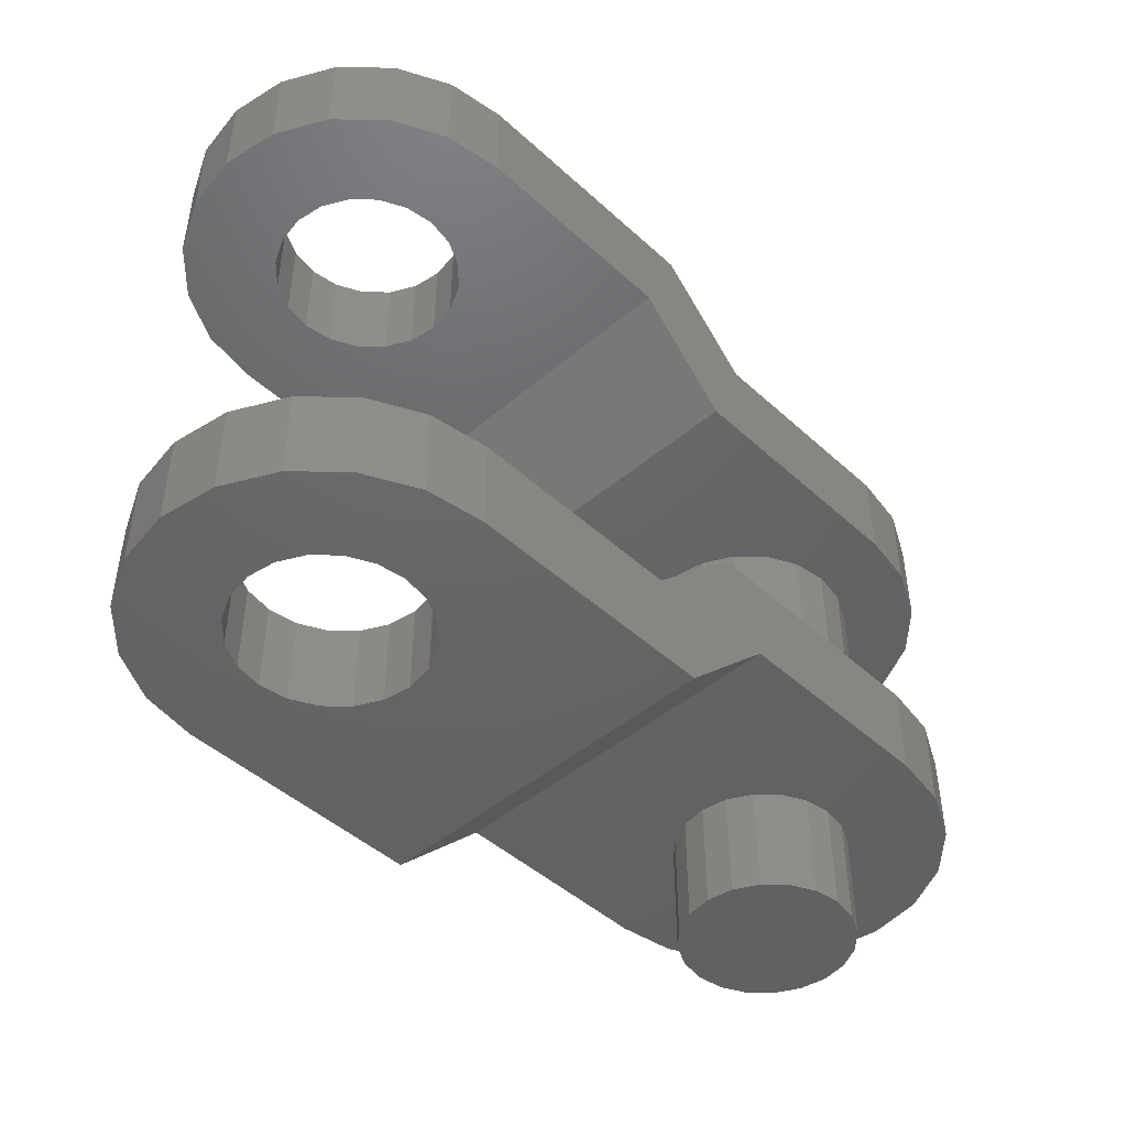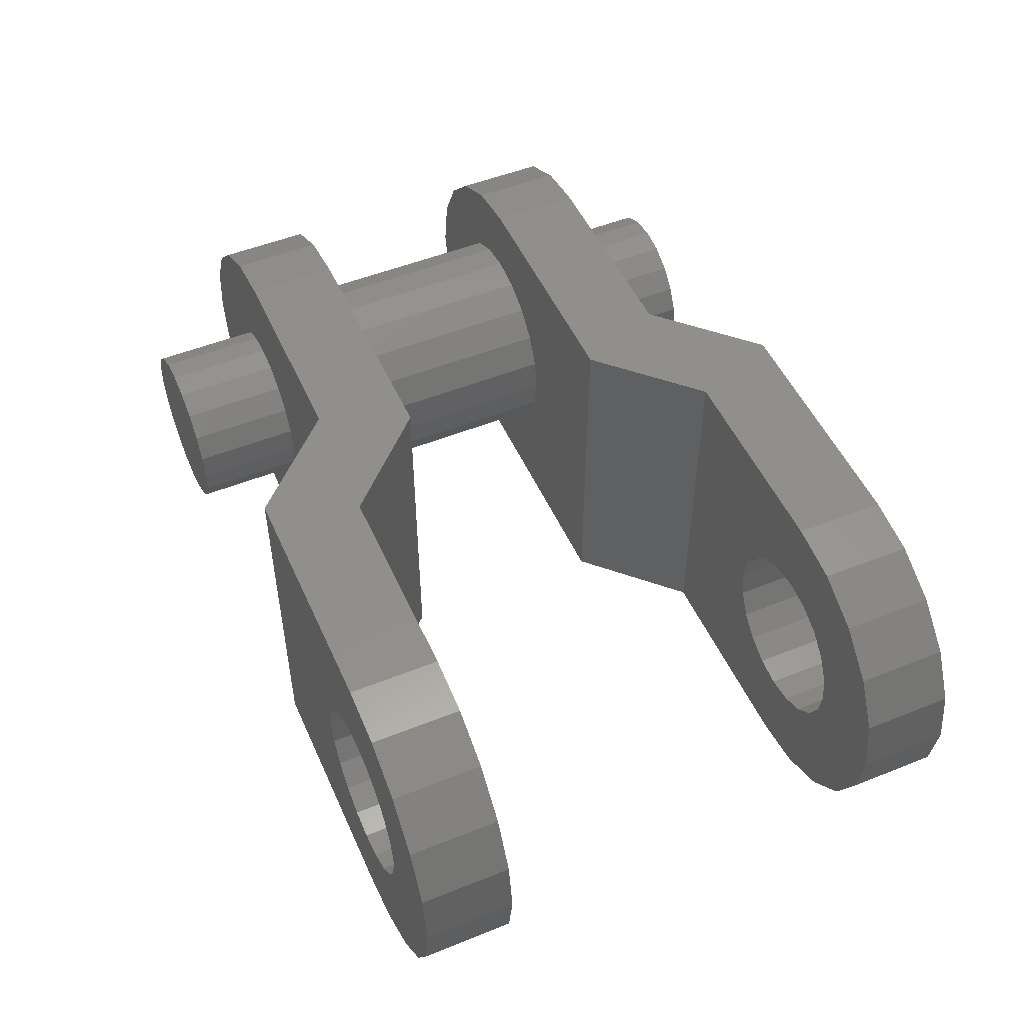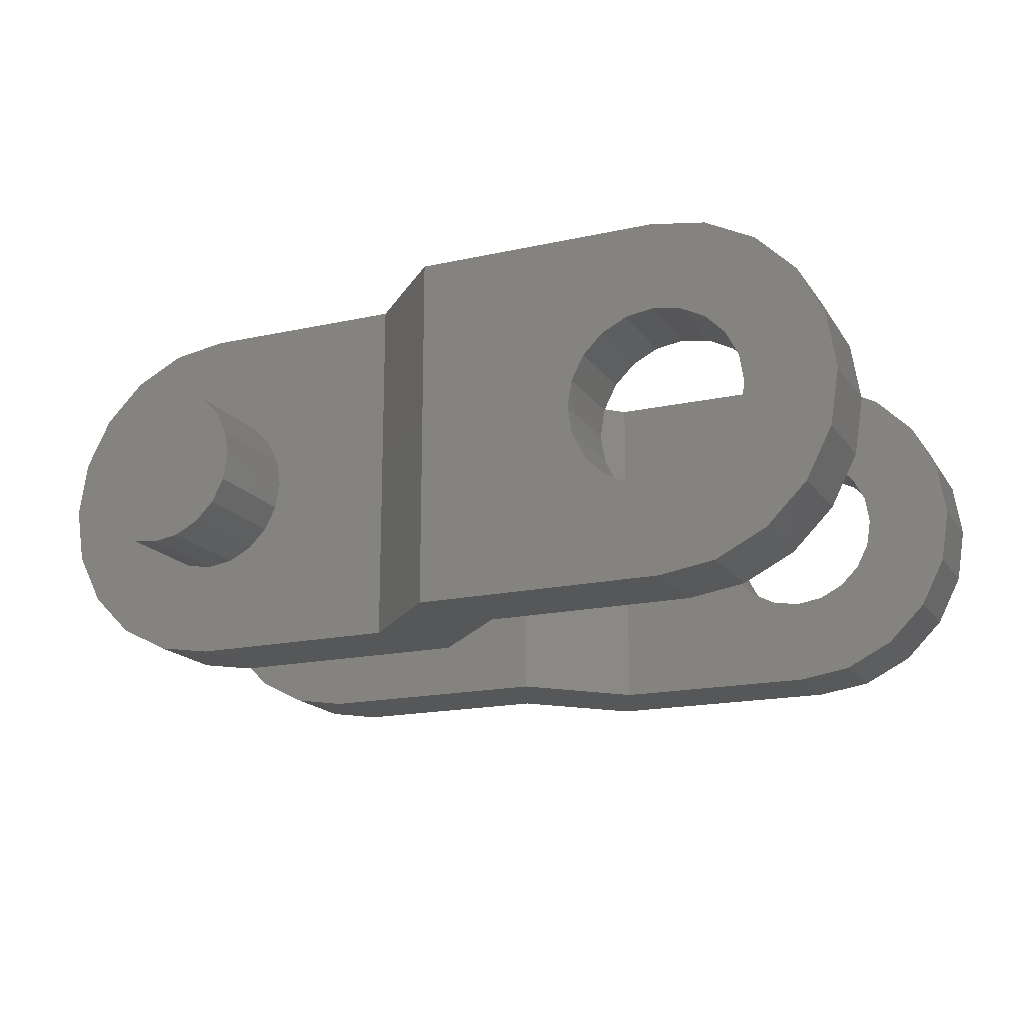
<metadata>
{"format":"stl","ext":"stl","renderer":"f3d","projection":"perspective","resolution":1024,"background":"white","views":[{"elev":-46.1,"azim":-46.1,"up":"+Y"},{"elev":50.7,"azim":-113.7,"up":"+Z"},{"elev":-17.4,"azim":-156.3,"up":"+Z"}]}
</metadata>
<code>
# stl→obj: 308 verts, 620 faces
v 9.525 -1.829 3.099
v 5.89 -3.378 3.099
v 9.525 -3.378 3.099
v 5.248 -1.829 3.099
v 3.635 -3.442 3.099
v 4.277 -4.991 3.099
v 0 -4.991 3.099
v 0 -3.442 3.099
v 5.89 3.378 3.099
v 9.525 1.829 3.099
v 9.525 3.378 3.099
v 5.248 1.829 3.099
v 3.635 3.442 3.099
v 4.277 4.991 3.099
v 0 4.991 3.099
v 0 3.442 3.099
v 9.525 1.829 -3.099
v 5.89 3.378 -3.099
v 9.525 3.378 -3.099
v 5.248 1.829 -3.099
v 3.635 3.442 -3.099
v 4.277 4.991 -3.099
v 0 4.991 -3.099
v 0 3.442 -3.099
v 5.89 -3.378 -3.099
v 9.525 -1.829 -3.099
v 9.525 -3.378 -3.099
v 5.248 -1.829 -3.099
v 3.635 -3.442 -3.099
v 4.277 -4.991 -3.099
v 0 -4.991 -3.099
v 0 -3.442 -3.099
v 10.48 3.378 2.947
v 9.976 3.378 1.389
v 9.525 3.378 1.46
v 11.35 3.378 2.507
v 10.38 3.378 1.182
v 10.71 3.378 0.8585
v 12.03 3.378 1.821
v 12.47 3.378 0.9576
v 10.91 3.378 0.4513
v 12.62 3.378 3.011e-05
v 10.99 3.378 -7.501e-16
v 12.62 3.378 -3.011e-05
v 10.91 3.378 -0.4513
v 12.47 3.378 -0.9576
v 10.71 3.378 -0.8585
v 12.03 3.378 -1.821
v 10.38 3.378 -1.182
v 11.35 3.378 -2.507
v 9.976 3.378 -1.389
v 9.074 3.378 1.389
v 8.667 3.378 1.182
v 8.343 3.378 0.8585
v 8.136 3.378 0.4513
v 8.065 3.378 -7.501e-16
v 8.136 3.378 -0.4513
v 8.343 3.378 -0.8585
v 10.48 3.378 -2.947
v 9.525 3.378 -1.46
v 9.074 3.378 -1.389
v 8.667 3.378 -1.182
v 12.62 1.829 3.011e-05
v 12.62 1.829 -3.011e-05
v 8.428 1.829 1.51
v 9.525 1.829 1.867
v 8.948 1.829 1.776
v 10.1 1.829 1.776
v 10.48 1.829 2.947
v 8.015 1.829 1.097
v 7.749 1.829 0.5769
v 7.658 1.829 -4.061e-16
v 7.749 1.829 -0.5769
v 9.525 1.829 -1.867
v 8.948 1.829 -1.776
v 10.48 1.829 -2.947
v 11.35 1.829 -2.507
v 8.428 1.829 -1.51
v 8.015 1.829 -1.097
v 11.35 1.829 2.507
v 10.62 1.829 1.51
v 12.03 1.829 1.821
v 11.04 1.829 1.097
v 12.47 1.829 0.9576
v 11.3 1.829 0.5769
v 11.39 1.829 -4.061e-16
v 11.3 1.829 -0.5769
v 12.47 1.829 -0.9576
v 11.04 1.829 -1.097
v 12.03 1.829 -1.821
v 10.62 1.829 -1.51
v 10.1 1.829 -1.776
v -0.9576 3.442 2.947
v -0.4788 3.442 1.474
v 0 3.442 1.549
v -1.821 3.442 2.507
v -0.9107 3.442 1.253
v -1.253 3.442 0.9107
v -2.507 3.442 1.821
v -2.947 3.442 0.9576
v -1.474 3.442 0.4788
v -3.099 3.442 -7.642e-16
v -1.549 3.442 -7.642e-16
v -1.474 3.442 -0.4788
v -2.947 3.442 -0.9576
v -1.253 3.442 -0.9107
v -2.507 3.442 -1.821
v -0.9107 3.442 -1.253
v -1.821 3.442 -2.507
v -0.4788 3.442 -1.474
v 0.4788 3.442 1.474
v 0.9107 3.442 1.253
v 1.253 3.442 0.9107
v 1.474 3.442 0.4788
v 1.549 3.442 -7.642e-16
v 1.474 3.442 -0.4788
v 1.253 3.442 -0.9107
v -0.9576 3.442 -2.947
v 0 3.442 -1.549
v 0.4788 3.442 -1.474
v 0.9107 3.442 -1.253
v 0.9107 4.991 1.253
v 0 4.991 1.549
v 0.4788 4.991 1.474
v -0.9576 4.991 2.947
v -0.4788 4.991 1.474
v -1.821 4.991 2.507
v 1.253 4.991 0.9107
v 1.474 4.991 0.4788
v 1.549 4.991 -1.108e-15
v 1.474 4.991 -0.4788
v -0.9107 4.991 -1.253
v -1.821 4.991 -2.507
v -2.507 4.991 -1.821
v 0 4.991 -1.549
v 0.4788 4.991 -1.474
v -0.4788 4.991 -1.474
v -0.9576 4.991 -2.947
v 0.9107 4.991 -1.253
v 1.253 4.991 -0.9107
v -0.9107 4.991 1.253
v -2.507 4.991 1.821
v -1.253 4.991 0.9107
v -2.947 4.991 0.9576
v -1.474 4.991 0.4788
v -1.549 4.991 -1.108e-15
v -3.099 4.991 -1.108e-15
v -1.474 4.991 -0.4788
v -2.947 4.991 -0.9576
v -1.253 4.991 -0.9107
v 8.667 -3.378 1.182
v 9.525 -3.378 1.46
v 9.074 -3.378 1.389
v 9.976 -3.378 1.389
v 10.48 -3.378 2.947
v 11.35 -3.378 2.507
v 8.343 -3.378 0.8585
v 8.136 -3.378 0.4513
v 8.065 -3.378 7.501e-16
v 8.136 -3.378 -0.4513
v 10.38 -3.378 -1.182
v 11.35 -3.378 -2.507
v 12.03 -3.378 -1.821
v 9.525 -3.378 -1.46
v 9.074 -3.378 -1.389
v 9.976 -3.378 -1.389
v 10.48 -3.378 -2.947
v 8.667 -3.378 -1.182
v 8.343 -3.378 -0.8585
v 10.38 -3.378 1.182
v 12.03 -3.378 1.821
v 10.71 -3.378 0.8585
v 12.47 -3.378 0.9576
v 10.91 -3.378 0.4513
v 12.62 -3.378 3.011e-05
v 10.99 -3.378 7.501e-16
v 12.62 -3.378 -3.011e-05
v 10.91 -3.378 -0.4513
v 12.47 -3.378 -0.9576
v 10.71 -3.378 -0.8585
v 12.62 -1.829 -3.011e-05
v 12.62 -1.829 3.011e-05
v 10.62 -1.829 1.51
v 11.35 -1.829 2.507
v 12.03 -1.829 1.821
v 10.1 -1.829 1.776
v 9.525 -1.829 1.867
v 11.04 -1.829 1.097
v 12.47 -1.829 0.9576
v 11.3 -1.829 0.5769
v 11.39 -1.829 4.061e-16
v 11.3 -1.829 -0.5769
v 12.47 -1.829 -0.9576
v 11.04 -1.829 -1.097
v 12.03 -1.829 -1.821
v 10.62 -1.829 -1.51
v 11.35 -1.829 -2.507
v 10.1 -1.829 -1.776
v 10.48 -1.829 -2.947
v 10.48 -1.829 2.947
v 8.948 -1.829 1.776
v 8.428 -1.829 1.51
v 8.015 -1.829 1.097
v 7.749 -1.829 0.5769
v 7.658 -1.829 4.061e-16
v 7.749 -1.829 -0.5769
v 8.015 -1.829 -1.097
v 9.525 -1.829 -1.867
v 8.948 -1.829 -1.776
v 8.428 -1.829 -1.51
v 0.9107 -3.442 1.253
v 0 -3.442 1.549
v 0.4788 -3.442 1.474
v -0.4788 -3.442 1.474
v -0.9576 -3.442 2.947
v -1.821 -3.442 2.507
v 1.253 -3.442 0.9107
v 1.474 -3.442 0.4788
v 1.549 -3.442 7.642e-16
v 1.474 -3.442 -0.4788
v -0.9107 -3.442 -1.253
v -1.821 -3.442 -2.507
v -2.507 -3.442 -1.821
v 0 -3.442 -1.549
v 0.4788 -3.442 -1.474
v -0.4788 -3.442 -1.474
v -0.9576 -3.442 -2.947
v 0.9107 -3.442 -1.253
v 1.253 -3.442 -0.9107
v -0.9107 -3.442 1.253
v -2.507 -3.442 1.821
v -1.253 -3.442 0.9107
v -2.947 -3.442 0.9576
v -1.474 -3.442 0.4788
v -1.549 -3.442 7.642e-16
v -3.099 -3.442 7.642e-16
v -1.474 -3.442 -0.4788
v -2.947 -3.442 -0.9576
v -1.253 -3.442 -0.9107
v -0.9576 -4.991 2.947
v -0.4788 -4.991 1.474
v 0 -4.991 1.549
v -1.821 -4.991 2.507
v -0.9107 -4.991 1.253
v -1.253 -4.991 0.9107
v -2.507 -4.991 1.821
v -2.947 -4.991 0.9576
v -1.474 -4.991 0.4788
v -3.099 -4.991 1.108e-15
v -1.549 -4.991 1.108e-15
v -1.474 -4.991 -0.4788
v -2.947 -4.991 -0.9576
v -1.253 -4.991 -0.9107
v -2.507 -4.991 -1.821
v -0.9107 -4.991 -1.253
v -1.821 -4.991 -2.507
v -0.4788 -4.991 -1.474
v 0.4788 -4.991 1.474
v 0.9107 -4.991 1.253
v 1.253 -4.991 0.9107
v 1.474 -4.991 0.4788
v 1.549 -4.991 1.108e-15
v 1.474 -4.991 -0.4788
v 1.253 -4.991 -0.9107
v -0.9576 -4.991 -2.947
v 0 -4.991 -1.549
v 0.4788 -4.991 -1.474
v 0.9107 -4.991 -1.253
v 8.136 5.232 0.4513
v 8.065 5.232 -1.162e-15
v 8.065 -5.232 1.162e-15
v 8.136 -5.232 0.4513
v 10.38 -5.232 1.182
v 9.976 -5.232 1.389
v 9.976 5.232 1.389
v 10.38 5.232 1.182
v 10.38 5.232 -1.182
v 10.71 5.232 -0.8585
v 10.71 -5.232 -0.8585
v 10.38 -5.232 -1.182
v 9.074 -5.232 -1.389
v 9.525 -5.232 -1.46
v 9.525 5.232 -1.46
v 9.074 5.232 -1.389
v 10.71 -5.232 0.8585
v 10.71 5.232 0.8585
v 10.91 5.232 0.4513
v 10.91 -5.232 0.4513
v 9.525 5.232 1.46
v 9.525 -5.232 1.46
v 9.074 5.232 1.389
v 9.074 -5.232 1.389
v 8.343 5.232 0.8585
v 8.343 -5.232 0.8585
v 8.667 -5.232 1.182
v 8.667 5.232 1.182
v 10.99 -5.232 1.162e-15
v 10.91 -5.232 -0.4513
v 10.91 5.232 -0.4513
v 10.99 5.232 -1.162e-15
v 8.136 5.232 -0.4513
v 8.136 -5.232 -0.4513
v 8.667 5.232 -1.182
v 8.667 -5.232 -1.182
v 8.343 5.232 -0.8585
v 9.976 5.232 -1.389
v 8.343 -5.232 -0.8585
v 9.976 -5.232 -1.389
f 1 2 3
f 4 2 1
f 5 2 4
f 2 5 6
f 7 5 8
f 5 7 6
f 9 10 11
f 9 12 10
f 13 9 14
f 9 13 12
f 15 13 14
f 13 15 16
f 17 18 19
f 20 18 17
f 21 18 20
f 18 21 22
f 23 21 24
f 21 23 22
f 25 26 27
f 25 28 26
f 29 25 30
f 25 29 28
f 31 29 30
f 29 31 32
f 33 34 35
f 36 37 34
f 38 39 40
f 39 38 37
f 40 41 38
f 42 41 40
f 42 43 41
f 44 43 42
f 44 45 43
f 46 45 44
f 45 46 47
f 48 47 46
f 47 48 49
f 49 50 51
f 50 49 48
f 35 11 33
f 34 33 36
f 37 36 39
f 11 35 52
f 53 11 52
f 11 53 9
f 54 9 53
f 55 9 54
f 56 9 55
f 18 56 57
f 18 57 58
f 59 51 50
f 51 59 60
f 19 60 59
f 60 19 61
f 61 19 62
f 18 62 19
f 62 18 58
f 56 18 9
f 63 44 42
f 44 63 64
f 65 10 12
f 66 10 67
f 68 69 66
f 10 66 69
f 10 65 67
f 12 70 65
f 12 71 70
f 12 72 71
f 20 72 12
f 72 20 73
f 17 74 75
f 74 76 77
f 17 75 78
f 73 20 79
f 20 78 79
f 17 78 20
f 74 17 76
f 69 68 80
f 81 80 68
f 80 81 82
f 83 82 81
f 83 84 82
f 85 84 83
f 85 63 84
f 86 63 85
f 86 64 63
f 87 64 86
f 87 88 64
f 89 88 87
f 90 89 91
f 77 91 92
f 89 90 88
f 77 92 74
f 91 77 90
f 20 13 21
f 13 20 12
f 93 94 95
f 96 97 94
f 98 99 100
f 99 98 97
f 100 101 98
f 102 101 100
f 102 103 101
f 102 104 103
f 105 104 102
f 104 105 106
f 107 106 105
f 106 107 108
f 108 109 110
f 109 108 107
f 95 16 93
f 94 93 96
f 97 96 99
f 16 95 111
f 112 16 111
f 16 112 13
f 113 13 112
f 114 13 113
f 115 13 114
f 21 115 116
f 21 116 117
f 118 110 109
f 110 118 119
f 24 119 118
f 119 24 120
f 120 24 121
f 21 121 24
f 121 21 117
f 115 21 13
f 122 15 14
f 123 15 124
f 15 123 125
f 125 126 127
f 126 125 123
f 15 122 124
f 14 128 122
f 14 129 128
f 14 130 129
f 22 130 14
f 130 22 131
f 132 133 134
f 23 135 136
f 137 138 133
f 23 136 139
f 131 22 140
f 22 139 140
f 23 139 22
f 135 23 138
f 141 127 126
f 127 141 142
f 143 142 141
f 142 143 144
f 145 144 143
f 146 144 145
f 146 147 144
f 148 147 146
f 149 148 150
f 148 149 147
f 134 150 132
f 133 132 137
f 150 134 149
f 138 137 135
f 9 22 14
f 22 9 18
f 151 3 2
f 152 3 153
f 154 155 152
f 155 154 156
f 3 152 155
f 3 151 153
f 2 157 151
f 2 158 157
f 2 159 158
f 25 159 2
f 159 25 160
f 161 162 163
f 27 164 165
f 166 167 162
f 27 165 168
f 160 25 169
f 25 168 169
f 27 168 25
f 164 27 167
f 170 156 154
f 156 170 171
f 172 171 170
f 171 172 173
f 174 173 172
f 174 175 173
f 176 175 174
f 176 177 175
f 178 177 176
f 179 178 180
f 178 179 177
f 163 180 161
f 162 161 166
f 180 163 179
f 167 166 164
f 175 181 182
f 181 175 177
f 183 184 185
f 184 186 187
f 184 183 186
f 185 188 183
f 189 188 185
f 189 190 188
f 182 190 189
f 182 191 190
f 181 191 182
f 181 192 191
f 193 192 181
f 193 194 192
f 195 194 193
f 194 195 196
f 197 196 195
f 196 197 198
f 199 198 197
f 187 1 200
f 187 200 184
f 1 187 201
f 202 1 201
f 1 202 4
f 203 4 202
f 204 4 203
f 205 4 204
f 28 205 206
f 28 206 207
f 198 199 208
f 26 208 199
f 208 26 209
f 209 26 210
f 28 210 26
f 205 28 4
f 210 28 207
f 29 4 28
f 4 29 5
f 211 8 5
f 212 8 213
f 214 215 212
f 215 214 216
f 8 212 215
f 8 211 213
f 5 217 211
f 5 218 217
f 5 219 218
f 29 219 5
f 219 29 220
f 221 222 223
f 32 224 225
f 226 227 222
f 32 225 228
f 220 29 229
f 29 228 229
f 32 228 29
f 224 32 227
f 230 216 214
f 216 230 231
f 232 231 230
f 231 232 233
f 234 233 232
f 235 233 234
f 235 236 233
f 237 236 235
f 238 237 239
f 237 238 236
f 223 239 221
f 222 221 226
f 239 223 238
f 227 226 224
f 240 241 242
f 243 244 241
f 245 246 247
f 246 245 244
f 247 248 245
f 249 248 247
f 249 250 248
f 249 251 250
f 252 251 249
f 251 252 253
f 254 253 252
f 253 254 255
f 255 256 257
f 256 255 254
f 242 7 240
f 241 240 243
f 244 243 246
f 7 242 258
f 259 7 258
f 7 259 6
f 260 6 259
f 261 6 260
f 262 6 261
f 30 262 263
f 30 263 264
f 265 257 256
f 257 265 266
f 31 266 265
f 266 31 267
f 267 31 268
f 30 268 31
f 268 30 264
f 262 30 6
f 6 25 2
f 25 6 30
f 107 149 134
f 149 107 105
f 254 238 223
f 238 254 252
f 80 39 36
f 39 80 82
f 156 185 184
f 185 156 171
f 84 42 40
f 42 84 63
f 173 182 189
f 182 173 175
f 118 23 24
f 23 118 138
f 265 32 31
f 32 265 227
f 109 138 118
f 138 109 133
f 256 227 265
f 227 256 222
f 105 147 149
f 147 105 102
f 252 236 238
f 236 252 249
f 246 216 231
f 216 246 243
f 99 127 142
f 127 99 96
f 76 50 77
f 50 76 59
f 167 197 162
f 197 167 199
f 82 40 39
f 40 82 84
f 171 189 185
f 189 171 173
f 256 223 222
f 223 256 254
f 109 134 133
f 134 109 107
f 216 240 215
f 240 216 243
f 127 93 125
f 93 127 96
f 215 7 8
f 7 215 240
f 125 16 15
f 16 125 93
f 11 69 33
f 69 11 10
f 1 155 200
f 155 1 3
f 64 46 44
f 46 64 88
f 177 193 181
f 193 177 179
f 102 144 147
f 144 102 100
f 249 233 236
f 233 249 247
f 247 231 233
f 231 247 246
f 100 142 144
f 142 100 99
f 33 80 36
f 80 33 69
f 200 156 184
f 156 200 155
f 90 50 48
f 50 90 77
f 163 197 195
f 197 163 162
f 17 59 76
f 59 17 19
f 27 199 167
f 199 27 26
f 88 48 46
f 48 88 90
f 179 195 193
f 195 179 163
f 115 129 130
f 129 115 114
f 262 218 219
f 218 262 261
f 101 146 145
f 146 101 103
f 248 235 234
f 235 248 250
f 95 124 111
f 124 95 123
f 242 213 258
f 213 242 212
f 137 119 135
f 119 137 110
f 226 266 224
f 266 226 257
f 113 122 128
f 122 113 112
f 260 211 217
f 211 260 259
f 114 128 129
f 128 114 113
f 261 217 218
f 217 261 260
f 111 122 112
f 122 111 124
f 258 211 259
f 211 258 213
f 97 126 94
f 126 97 141
f 244 214 241
f 214 244 230
f 97 143 141
f 143 97 98
f 244 232 230
f 232 244 245
f 94 123 95
f 123 94 126
f 241 212 242
f 212 241 214
f 117 131 140
f 131 117 116
f 264 220 229
f 220 264 263
f 106 132 150
f 132 106 108
f 253 221 239
f 221 253 255
f 103 148 146
f 148 103 104
f 250 237 235
f 237 250 251
f 98 145 143
f 145 98 101
f 245 234 232
f 234 245 248
f 116 130 131
f 130 116 115
f 263 219 220
f 219 263 262
f 135 120 136
f 120 135 119
f 224 267 225
f 267 224 266
f 121 140 139
f 140 121 117
f 268 229 228
f 229 268 264
f 132 110 137
f 110 132 108
f 221 257 226
f 257 221 255
f 104 150 148
f 150 104 106
f 251 239 237
f 239 251 253
f 136 121 139
f 121 136 120
f 225 268 228
f 268 225 267
f 56 269 270
f 269 56 55
f 271 158 159
f 158 271 272
f 154 273 170
f 273 154 274
f 275 37 276
f 37 275 34
f 47 277 278
f 277 47 49
f 279 161 180
f 161 279 280
f 281 164 282
f 164 281 165
f 61 283 60
f 283 61 284
f 273 172 170
f 172 273 285
f 37 286 276
f 286 37 38
f 38 287 286
f 287 38 41
f 285 174 172
f 174 285 288
f 289 34 275
f 34 289 35
f 152 274 154
f 274 152 290
f 291 35 289
f 35 291 52
f 153 290 152
f 290 153 292
f 55 293 269
f 293 55 54
f 272 157 158
f 157 272 294
f 151 292 153
f 292 151 295
f 296 52 291
f 52 296 53
f 297 178 176
f 178 297 298
f 43 299 300
f 299 43 45
f 57 270 301
f 270 57 56
f 302 159 160
f 159 302 271
f 62 284 61
f 284 62 303
f 304 165 281
f 165 304 168
f 275 291 289
f 276 291 275
f 276 296 291
f 286 296 276
f 286 293 296
f 287 293 286
f 287 269 293
f 300 269 287
f 300 270 269
f 299 270 300
f 299 301 270
f 278 301 299
f 278 305 301
f 277 305 278
f 277 303 305
f 306 303 277
f 306 284 303
f 284 306 283
f 292 274 290
f 295 274 292
f 295 273 274
f 294 273 295
f 294 285 273
f 272 285 294
f 272 288 285
f 271 288 272
f 271 297 288
f 302 297 271
f 302 298 297
f 307 298 302
f 307 279 298
f 304 279 307
f 304 280 279
f 281 280 304
f 281 308 280
f 308 281 282
f 294 151 157
f 151 294 295
f 54 296 293
f 296 54 53
f 41 300 287
f 300 41 43
f 288 176 174
f 176 288 297
f 45 278 299
f 278 45 47
f 298 180 178
f 180 298 279
f 282 166 308
f 166 282 164
f 60 306 51
f 306 60 283
f 307 160 169
f 160 307 302
f 58 301 305
f 301 58 57
f 62 305 303
f 305 62 58
f 304 169 168
f 169 304 307
f 51 277 49
f 277 51 306
f 308 161 280
f 161 308 166
f 190 86 85
f 86 190 191
f 205 71 72
f 71 205 204
f 67 187 66
f 187 67 201
f 68 183 81
f 183 68 186
f 188 85 83
f 85 188 190
f 66 186 68
f 186 66 187
f 203 65 70
f 65 203 202
f 204 70 71
f 70 204 203
f 65 201 67
f 201 65 202
f 210 75 209
f 75 210 78
f 206 72 73
f 72 206 205
f 81 188 83
f 188 81 183
f 208 92 198
f 92 208 74
f 192 89 87
f 89 192 194
f 209 74 208
f 74 209 75
f 207 73 79
f 73 207 206
f 198 91 196
f 91 198 92
f 191 87 86
f 87 191 192
f 210 79 78
f 79 210 207
f 196 89 194
f 89 196 91

</code>
